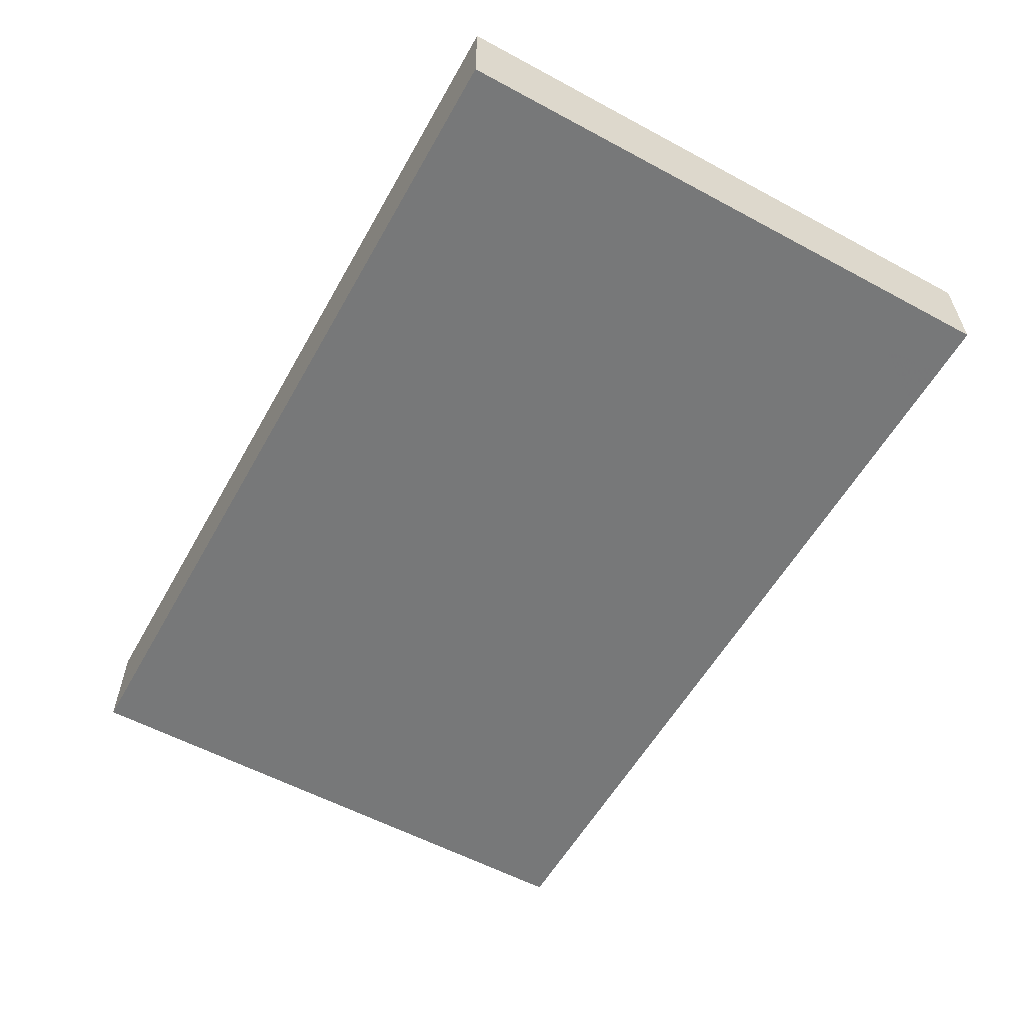
<metadata>
{"format":"obj","ext":"obj","renderer":"f3d","projection":"perspective","resolution":1024,"background":"white","views":[{"elev":-57.4,"azim":-119.2,"up":"+Z"}]}
</metadata>
<code>
v -0.09287 -0.06017 -0.01027
v -0.09287 -0.06017 0.01027
v -0.09287 0.06017 -0.01027
v -0.09287 0.06017 0.01027
v 0.09287 -0.06017 -0.01027
v 0.09287 -0.06017 0.01027
v 0.09287 0.06017 -0.01027
v 0.09287 0.06017 0.01027
v 0.07692 0.04527 -0.01027
v 0.05199 0.00792 0.01027
v -0.03621 0.04526 0.01027
v 0.0223 0.04726 0.01027
v -0.05199 0.04577 0.01027
v -0.02353 0.04714 0.01027
v 0.09287 -0.02417 0.0007791
v 0.07684 0.06017 -0.01027
v -0.08141 0.0003131 -0.01027
v -0.07427 0.06017 0
v -0.05942 0.06017 0
v -0.04456 0.06017 0
v 0.02684 0.04608 -0.01027
v 0.05462 0.04525 -0.01027
v -0.01511 0.06017 -0.001281
v 0.01205 0.04682 0.01027
v -0.04133 0.04508 -0.01027
v -0.01099 0.04608 -0.01027
v 0.004014 0.06017 0.0006153
v 0.03792 0.04623 -0.01027
v 0.06593 0.04391 -0.01027
v 0.09287 -0.04577 -0.01027
v 0.0362 0.06017 -0.000127
v -0.006283 0.02685 0.01027
v 0.04947 0.06017 0.001676
v 0.07457 -0.0434 -0.01027
v -0.008517 -0.02091 0.01027
v 0.007427 -0.01996 0.01027
v -0.08012 0.04742 -0.01027
v -0.09287 0.04608 -0.01027
v -0.06703 0.04726 -0.01027
v -0.05862 0.01334 -0.01027
v 0.01515 0.04372 -0.01027
v -0.02595 -0.00226 -0.01027
v 0.001142 0.04283 -0.01027
v -0.05179 0.02149 -0.01027
v -0.05226 0.0311 -0.01027
v -0.02228 0.003804 0.01027
v -0.05284 0.04832 -0.01027
v -0.02633 -0.03816 0.01027
v -0.02614 -0.02407 0.01027
v -0.03787 0.03314 -0.01027
v -0.02199 0.00792 -0.01027
v -0.02212 0.03418 -0.01027
v -0.02164 0.05025 -0.01027
v -0.0407 0.008233 -0.01027
v -0.04843 -0.02407 0.01027
v -0.007546 -0.00899 -0.01027
v -0.005545 0.01609 -0.01027
v -0.007386 0.03113 -0.01027
v 0.007635 -0.01503 -0.01027
v 0.005986 -0.0003111 -0.01027
v 0.007958 0.01685 -0.01027
v 0.007721 0.03199 -0.01027
v 0.007713 0.05246 -0.01027
v 0.02258 -0.02376 -0.01027
v 0.02258 0.0003131 -0.01027
v 0.02258 0.01615 -0.01027
v 0.0229 0.03226 -0.01027
v 0.0365 -0.01499 -0.01027
v 0.03765 0.0009734 -0.01027
v 0.03743 0.01615 -0.01027
v 0.03793 0.03234 -0.01027
v 0.05229 -0.0396 -0.01027
v 0.05243 -0.02996 -0.01027
v 0.05229 -0.01553 -0.01027
v 0.05212 0.0001273 -0.01027
v 0.07971 -0.06017 0.01027
v -0.07971 -0.03137 -0.01027
v 0.05253 0.01597 -0.01027
v 0.05229 0.03199 -0.01027
v 0.06717 -0.03169 -0.01027
v 0.06714 -0.01553 -0.01027
v 0.06714 0.0003131 -0.01027
v 0.06736 0.01616 -0.01027
v 0.06714 0.03199 -0.01027
v 0.082 -0.03137 -0.01027
v 0.08314 -0.01519 -0.01027
v 0.08274 -0.0008816 -0.01027
v 0.08199 0.01225 -0.01027
v 0.08253 0.03336 -0.01027
v -0.07427 0.06017 -0.01027
v -0.05942 0.06017 -0.01027
v -0.04456 0.06017 -0.01027
v -0.02971 0.06017 -0.01027
v -0.01562 0.06017 -0.01027
v 0.01568 -0.05166 -0.01027
v -0.09287 -0.04352 0.0001612
v 0.03703 0.04998 0.01027
v -0.09287 -0.02365 -0.003033
v 0.002707 0.02683 0.01027
v -0.09287 -0.01172 0.0004517
v 0.04813 0.02756 0.01027
v -0.041 -0.004117 0.01027
v -0.09287 0.003702 -0.001859
v -0.09287 0.01949 -0.001213
v 0.01189 -0.0436 0.01027
v -0.0774 -0.02651 0.01027
v -0.09287 0.03561 0
v -0.09287 0.04789 0.01027
v 0.08357 0.01584 0.01027
v -0.08141 -0.04721 -0.01027
v -0.08141 -0.01553 -0.01027
v -0.0811 0.0172 -0.01027
v -0.08071 -0.06017 0.01027
v -0.08141 0.03199 -0.01027
v -0.007134 0.004117 -0.01027
v 0.0231 -0.01131 -0.01027
v -0.06655 -0.04721 -0.01027
v 0.01837 -0.01942 0.01027
v 0.03183 -0.02023 0.01027
v 0.04577 -0.02064 0.01027
v -0.06655 -0.03137 -0.01027
v 0.06074 -0.01952 0.01027
v 0.07592 -0.0366 0.01027
v -0.07392 0.04324 0.01027
v -0.06655 -0.01553 -0.01027
v 0.06321 0.03555 0.01027
v -0.05427 -0.04129 0.01027
v -0.06646 -0.0001156 -0.01027
v -0.07017 0.03564 -0.01027
v -0.0517 -0.04721 -0.01027
v -0.05187 -0.03152 -0.01027
v -0.05167 -0.01509 -0.01027
v -0.0517 0.0003131 -0.01027
v -0.037 -0.04589 -0.01027
v -0.03684 -0.03137 -0.01027
v 0.01907 -0.05051 0.01027
v -0.03646 -0.01418 -0.01027
v 0.06911 0.05233 -0.01027
v -0.04142 0.01971 -0.01027
v -0.02199 -0.04721 -0.01027
v -0.04441 0.01943 0.01027
v -0.02199 -0.03137 -0.01027
v -0.04896 0.0123 -0.01027
v -0.007134 -0.03548 -0.01027
v -0.02053 -0.01542 -0.01027
v 0.04414 0.004462 0.01027
v -0.008197 -0.04706 -0.01027
v -0.008087 -0.02338 -0.01027
v 0.007721 -0.04721 -0.01027
v 0.007721 -0.03137 -0.01027
v 0.02204 -0.03962 -0.01027
v 0.09287 0.04887 -0.01027
v -0.07156 -0.01672 0.01027
v -0.07193 0.01417 0.01027
v -0.01842 0.01615 -0.01027
v 0.0415 -0.03509 -0.01027
v 0.08368 -0.05114 0.01027
v -0.09287 -0.04167 -0.01027
v -0.09287 -0.02914 -0.01027
v -0.07911 -0.06017 -0.0008283
v 0.03204 -0.02923 -0.01027
v -0.08357 -0.03368 0.01027
v -0.05942 -0.06017 0
v -0.04753 -0.03365 0.01027
v -0.001975 0.01724 0.01027
v -0.04581 -0.06017 -0.0005452
v 0.09287 0.01682 -0.01027
v -0.03009 -0.06017 -0.0003393
v 0.0005534 -0.06017 0.000817
v 0.01159 -0.06017 0.0003064
v 0.02528 -0.06017 0
v 0.03854 -0.06017 -4.936e-05
v 0.03 0.02407 -0.01027
v 0.05965 0.02397 -0.01027
v 0.02288 -0.0398 0.01027
v -0.06685 0.02345 0.01027
v -0.03507 0.02256 0.01027
v 0.01515 0.02394 -0.01027
v 0.06103 -0.06017 -0.000321
v 0.07157 -0.06017 -0.01027
v -0.09287 -0.06017 0
v -0.07286 -0.06017 -0.01025
v -0.0544 -0.06017 -0.01027
v -0.03684 -0.06017 -0.01027
v -0.02199 -0.06017 -0.01027
v -0.007134 -0.06017 -0.01027
v 0.007721 -0.06017 -0.01027
v 0.02258 -0.06017 -0.01027
v 0.03803 -0.06017 -0.01027
v 0.05229 -0.06017 -0.01027
v 0.07427 0.06017 0
v 0 0.06017 -0.01027
v 0.01335 0.06017 -0.01027
v 0.02258 0.06017 -0.01027
v 0.04596 0.06017 -0.01027
v 0.06081 0.06017 -0.01027
v 0.0002936 0.02407 -0.01027
v 0.02985 0.008373 -0.01027
v 0.04503 0.02391 -0.01027
v 0.06107 -0.04909 -0.01027
v 0.0597 -0.02366 -0.01027
v 0.05964 0.00815 -0.01027
v 0.07457 0.02407 -0.01027
v -0.04434 -0.03937 -0.01027
v -0.04427 -0.02345 -0.01027
v 0.03 -0.04752 -0.01027
v -0.09287 0.06017 0.0005306
v 0.02228 0 0.01027
v 0.06685 0.01584 0.01027
v -0.06589 -0.007888 0.01027
v -0.06487 0.007227 0.01027
v -0.05303 0.023 0.01027
v -0.09287 -0.01553 -0.01027
v -0.02228 0.02345 0.01027
v 0.01464 0.008178 -0.01027
v -0.09287 -0.003304 -0.01027
v 0.05964 -0.007691 -0.01027
v -0.09287 0.01224 -0.01027
v -0.04427 -0.007607 -0.01027
v -0.09287 0.02196 -0.01027
v -0.09287 0.03199 -0.01027
v 0.09287 -0.0396 0
v 0.09287 -0.009419 -0.003011
v 0.09287 0.02465 -0.0009543
v 0.09287 0.03899 0.00066
v 0.09287 -0.03064 -0.01027
v 0.09287 -0.01977 -0.01027
v 0.09287 -0.00393 -0.01027
v 0.09287 0.005882 -0.01027
v 0.09287 0.02775 -0.01027
v 0.09287 0.06017 0
v 0.07433 -0.06017 0.0007437
v 0.09287 -0.06017 0
v -0.082 -0.04783 0.01027
v -0.07611 -0.03929 0.01027
v -0.06714 -0.0396 0.01027
v -0.05675 -0.03249 0.01027
v -0.04364 -0.04726 0.01027
v -0.03738 -0.03181 0.01027
v -0.03743 -0.01615 0.01027
v 0.0431 -0.02457 -0.01027
v 0.04486 0.008233 -0.01027
v 0.04512 -0.04794 -0.01027
v -0.02971 -0.04783 0.01027
v 0.07457 -0.02345 -0.01027
v -0.07369 -0.03917 -0.01027
v -0.05931 -0.03942 -0.01027
v -0.0592 -0.02353 -0.01027
v -0.02949 -0.03937 -0.01027
v -0.02942 -0.02345 -0.01027
v 0.0372 -0.0381 0.01027
v 0.05201 -0.04018 0.01027
v 0.0645 -0.03989 0.01027
v -0.02971 -0.00792 0.01027
v 0.0448 -0.007737 -0.01027
v 0.07455 -0.007505 -0.01027
v -0.05918 -0.007513 -0.01027
v -0.01569 -0.04778 0.01027
v -0.0152 0.000198 -0.01027
v -0.01635 -0.03251 0.01027
v -0.01571 -0.007316 0.01027
v -0.007514 0.001328 0.01027
v 0.0005308 -0.04114 0.01027
v 0 -0.00792 0.01027
v 0.008113 0.006694 0.01027
v 0.01485 -0.00792 0.01027
v 0.03 -0.04762 0.01027
v 0.02926 -0.03206 0.01027
v 0.02882 -0.008457 0.01027
v 0.02971 0.00792 0.01027
v 0.02971 0.02376 0.01027
v 0.06685 0 0.01027
v 0.04456 -0.04783 0.01027
v -0.03005 0.02482 -0.01027
v 0.04481 -0.03222 0.01027
v 0.04349 -0.007026 0.01027
v 0.04511 0.01584 0.01027
v -0.09287 -0.008339 0.01027
v 0.04229 0.04013 0.01027
v 0.0517 0.0396 0.01027
v 0.05875 -0.04793 0.01027
v 0.05963 -0.0316 0.01027
v 0.05942 0.02376 0.01027
v 0.06655 0.04721 0.01027
v 0.07305 -0.04769 0.01027
v 0.07247 -0.02363 0.01027
v 0.07427 -0.00792 0.01027
v 0.07427 0.00792 0.01027
v 0.07402 0.0219 0.01027
v 0.07403 0.03151 0.01027
v 0.08141 0.04721 0.01027
v -0.06854 -0.06017 0.01027
v -0.049 -0.06017 0.01027
v 0.08222 -0.06017 -0.01027
v -0.03743 -0.06017 0.01027
v -0.02258 -0.06017 0.01027
v -0.002394 -0.06017 0.01027
v 0.01042 -0.06017 0.01027
v 0.02059 -0.06017 0.01027
v 0.0352 -0.06017 0.01027
v 0.05639 -0.06017 0.01027
v 0.06655 -0.06017 0.01027
v 0.09287 -0.03185 0.01027
v 0.09287 -0.01408 0.01027
v 0.09287 -0.003085 0.01027
v 0.09287 0.00792 0.01027
v 0.09287 0.0396 0.01027
v 0.09287 0.02376 0.01027
v 0.04592 -0.06017 0.01027
v -0.003105 -0.05113 0.01027
v -0.08184 -0.01552 0.01027
v -0.082 0.01553 0.01027
v -0.0675 -0.04881 0.01027
v 0.09287 -0.04988 0.01027
v 0.09287 0.04988 0.01027
v -0.0827 0.04509 0.01027
v 0.09287 0.04988 0
v -0.07427 -0.0003131 0.01027
v -0.07427 0.03137 0.01027
v 0.08357 0.03548 0.01027
v -0.05923 -0.01503 0.01027
v -0.0605 0.03314 0.01027
v -0.04456 0.00792 0.01027
v 0.08373 -0.02691 0.01027
v 0.01957 0.06017 0.01027
v -0.04456 0.03137 0.01027
v -0.02851 0.03249 0.01027
v -0.01485 0.03137 0.01027
v -0.0001853 0.03837 0.01027
v -0.08287 -0.06017 -0.01027
v 0.01485 0.03137 0.01027
v 0.02971 0.0396 0.01027
v -0.04394 -0.05405 -0.01027
v 0.05072 0.04923 0.01027
v -0.02942 -0.05369 -0.01027
v 0.0002809 -0.05381 -0.01027
v -0.0205 -0.016 0.01027
v -0.07541 0.06017 0.01027
v -0.05802 0.06017 0.01027
v -0.04441 0.06017 0.01027
v -0.02971 0.06017 0.01027
v -0.01485 0.06017 0.01027
v 0 0.06017 0.01027
v 0.009438 0.06017 0.01027
v 0.02971 0.06017 0.01027
v 0.04456 0.06017 0.01027
v 0.05942 0.06017 0.01027
v 0.07427 0.06017 0.01027
v -0.09287 -0.04152 0.01027
v -0.09287 -0.02775 0.01027
v -0.09287 -0.01758 0.01027
v -0.09287 0.00393 0.01027
v -0.09287 0.01977 0.01027
v -0.09287 0.03561 0.01027
v -0.05877 -0.06017 0.01027
v -0.01281 -0.06017 0.01027
v -0.09287 -0.05212 -0.002706
v 0.03279 -0.03904 -0.01027
v -0.06988 -0.06017 0.0001377
v 0.02406 0.06017 -0.000552
v 0.04978 -0.06017 0
v 0.08367 -0.006398 0.01027
v -0.09287 -0.0506 0.01027
v -0.08357 0.03349 0.01027
v -0.08357 0.001809 0.01027
v 0.08259 0.02509 0.01027
v 0.09287 0.01584 0.005134
v -0.09287 0.01185 0.005134
v -0.06145 0.03358 -0.01027
v 0.08357 0.06017 0.01027
v -0.08357 0.06017 0
v 0.08349 0.06017 -0.002756
v -0.03714 0.06017 0.005134
v -0.02308 0.06017 0.003753
v -0.03521 0.05312 -0.01027
v 0.05707 0.0002842 0.01027
v -0.03165 0.007476 -0.01027
v -0.01399 0.007823 0.01027
v -0.05285 0.0041 0.01027
v 0.09287 0.002832 -2.91e-05
v -0.02065 0.03868 0.01027
v -0.00592 0.06017 0.001046
v -0.006554 -0.03361 0.01027
v 0.007427 -0.03037 0.01027
f 1 158 110
f 1 110 330
f 1 357 158
f 1 330 181
f 1 181 357
f 2 181 113
f 2 113 363
f 2 363 181
f 3 37 38
f 3 90 37
f 3 38 207
f 3 371 90
f 3 207 371
f 4 207 108
f 4 108 338
f 4 371 207
f 4 338 371
f 5 30 233
f 5 294 30
f 5 233 294
f 6 157 76
f 6 76 233
f 6 314 157
f 6 233 314
f 7 152 16
f 7 16 372
f 7 317 152
f 7 231 317
f 7 372 231
f 8 317 231
f 8 231 370
f 8 291 315
f 8 370 291
f 8 315 317
f 9 138 16
f 9 16 152
f 9 84 29
f 9 29 138
f 9 89 84
f 9 152 89
f 10 277 146
f 10 146 376
f 10 209 283
f 10 288 209
f 10 272 288
f 10 376 272
f 10 283 277
f 11 13 326
f 11 340 13
f 11 327 14
f 11 14 341
f 11 326 327
f 11 341 340
f 12 325 24
f 12 24 331
f 12 332 97
f 12 97 345
f 12 345 325
f 12 331 332
f 13 124 322
f 13 338 124
f 13 322 326
f 13 339 338
f 13 340 339
f 14 329 24
f 14 24 343
f 14 327 381
f 14 328 329
f 14 381 328
f 14 342 341
f 14 343 342
f 15 222 226
f 15 303 222
f 15 227 223
f 15 223 304
f 15 226 227
f 15 304 303
f 16 138 196
f 16 196 191
f 16 191 372
f 17 112 40
f 17 40 128
f 17 128 111
f 17 111 216
f 17 218 112
f 17 216 218
f 18 19 91
f 18 338 19
f 18 91 90
f 18 90 371
f 18 371 338
f 19 20 92
f 19 339 20
f 19 92 91
f 19 338 339
f 20 374 92
f 20 339 340
f 20 340 373
f 20 373 374
f 21 28 71
f 21 194 28
f 21 67 41
f 21 41 194
f 21 71 67
f 22 79 28
f 22 28 195
f 22 29 84
f 22 196 29
f 22 84 79
f 22 195 196
f 23 94 93
f 23 93 374
f 23 192 94
f 23 382 192
f 23 374 342
f 23 342 382
f 24 325 344
f 24 329 331
f 24 344 343
f 25 45 47
f 25 50 45
f 25 47 92
f 25 375 50
f 25 92 375
f 26 43 58
f 26 63 43
f 26 52 53
f 26 58 52
f 26 53 94
f 26 192 63
f 26 94 192
f 27 193 192
f 27 192 382
f 27 344 193
f 27 343 344
f 27 382 343
f 28 79 71
f 28 194 195
f 29 196 138
f 30 34 85
f 30 294 34
f 30 85 226
f 30 226 222
f 30 222 314
f 30 314 233
f 31 33 195
f 31 346 33
f 31 195 194
f 31 194 360
f 31 325 345
f 31 360 325
f 31 345 346
f 32 165 99
f 32 99 329
f 32 378 165
f 32 329 328
f 32 328 378
f 33 196 195
f 33 347 196
f 33 346 347
f 34 72 80
f 34 200 72
f 34 80 85
f 34 180 200
f 34 294 180
f 35 36 264
f 35 384 36
f 35 337 260
f 35 260 383
f 35 264 261
f 35 261 337
f 35 383 384
f 36 118 266
f 36 384 118
f 36 266 264
f 37 114 38
f 37 90 39
f 37 39 129
f 37 129 114
f 38 107 108
f 38 221 107
f 38 108 207
f 38 114 221
f 39 91 47
f 39 47 369
f 39 90 91
f 39 369 129
f 40 112 44
f 40 44 143
f 40 133 128
f 40 143 133
f 41 62 43
f 41 43 63
f 41 67 62
f 41 63 194
f 42 51 259
f 42 377 51
f 42 137 54
f 42 54 377
f 42 145 137
f 42 259 145
f 43 62 58
f 44 45 139
f 44 369 45
f 44 112 114
f 44 114 129
f 44 129 369
f 44 139 143
f 45 369 47
f 45 50 139
f 46 102 254
f 46 323 102
f 46 177 323
f 46 327 177
f 46 214 327
f 46 378 214
f 46 254 261
f 46 261 378
f 47 91 92
f 48 49 239
f 48 260 49
f 48 239 244
f 48 244 258
f 48 258 260
f 49 240 239
f 49 337 240
f 49 260 337
f 50 52 274
f 50 375 52
f 50 274 139
f 51 155 259
f 51 377 155
f 52 375 53
f 52 58 155
f 52 155 274
f 53 93 94
f 53 375 93
f 54 133 143
f 54 219 133
f 54 137 219
f 54 143 139
f 54 139 377
f 55 240 102
f 55 102 321
f 55 237 164
f 55 164 239
f 55 321 237
f 55 239 240
f 56 60 59
f 56 59 148
f 56 115 60
f 56 259 115
f 56 148 145
f 56 145 259
f 57 155 58
f 57 58 197
f 57 61 60
f 57 60 115
f 57 197 61
f 57 115 155
f 58 62 197
f 59 60 116
f 59 116 64
f 59 64 150
f 59 150 148
f 60 61 215
f 60 65 116
f 60 215 65
f 61 62 178
f 61 197 62
f 61 178 66
f 61 66 215
f 62 67 178
f 63 192 193
f 63 193 194
f 64 116 68
f 64 68 161
f 64 151 150
f 64 161 151
f 65 66 198
f 65 215 66
f 65 69 68
f 65 68 116
f 65 198 69
f 66 67 173
f 66 178 67
f 66 173 70
f 66 70 198
f 67 71 173
f 68 69 255
f 68 74 241
f 68 255 74
f 68 241 161
f 69 198 70
f 69 70 242
f 69 242 75
f 69 75 255
f 70 173 71
f 70 71 199
f 70 199 78
f 70 78 242
f 71 79 199
f 72 73 80
f 72 156 73
f 72 243 156
f 72 200 243
f 73 74 201
f 73 241 74
f 73 201 80
f 73 156 241
f 74 75 217
f 74 255 75
f 74 81 201
f 74 217 81
f 75 78 202
f 75 242 78
f 75 202 82
f 75 82 217
f 76 157 285
f 76 232 233
f 76 302 232
f 76 285 302
f 77 110 158
f 77 246 110
f 77 111 125
f 77 159 111
f 77 125 121
f 77 121 246
f 77 158 159
f 78 79 174
f 78 199 79
f 78 174 83
f 78 83 202
f 79 84 174
f 80 201 81
f 80 81 245
f 80 245 85
f 81 217 82
f 81 82 256
f 81 86 245
f 81 256 86
f 82 83 88
f 82 202 83
f 82 88 87
f 82 87 256
f 83 174 84
f 83 84 203
f 83 203 88
f 84 89 203
f 85 86 227
f 85 245 86
f 85 227 226
f 86 87 228
f 86 256 87
f 86 228 227
f 87 88 229
f 87 229 228
f 88 167 229
f 88 230 167
f 88 203 230
f 89 152 230
f 89 230 203
f 92 374 93
f 92 93 375
f 95 149 151
f 95 187 149
f 95 151 206
f 95 188 187
f 95 206 188
f 96 159 158
f 96 158 357
f 96 349 159
f 96 363 349
f 96 357 363
f 97 332 279
f 97 279 334
f 97 334 346
f 97 346 345
f 98 100 213
f 98 351 100
f 98 213 159
f 98 159 350
f 98 350 351
f 99 165 265
f 99 265 331
f 99 331 329
f 100 103 216
f 100 278 103
f 100 216 213
f 100 351 278
f 101 126 280
f 101 283 126
f 101 271 277
f 101 279 271
f 101 277 283
f 101 280 279
f 102 240 254
f 102 379 321
f 102 323 379
f 103 104 218
f 103 368 104
f 103 218 216
f 103 278 352
f 103 352 368
f 104 107 221
f 104 353 107
f 104 220 218
f 104 221 220
f 104 368 353
f 105 136 175
f 105 298 136
f 105 175 384
f 105 263 298
f 105 384 263
f 106 236 153
f 106 153 311
f 106 162 235
f 106 350 162
f 106 235 236
f 106 311 350
f 107 354 108
f 107 353 354
f 108 316 338
f 108 354 316
f 109 288 287
f 109 287 362
f 109 289 288
f 109 366 289
f 109 305 306
f 109 362 305
f 109 306 308
f 109 308 366
f 110 117 182
f 110 246 117
f 110 182 330
f 111 128 125
f 111 159 213
f 111 213 216
f 112 220 114
f 112 218 220
f 113 181 160
f 113 160 292
f 113 292 234
f 113 234 363
f 114 220 221
f 115 259 155
f 117 246 121
f 117 121 247
f 117 130 183
f 117 247 130
f 117 183 182
f 118 268 119
f 118 119 269
f 118 269 266
f 118 384 268
f 119 275 120
f 119 120 276
f 119 268 275
f 119 276 269
f 120 282 122
f 120 122 376
f 120 275 282
f 120 376 276
f 121 125 248
f 121 131 247
f 121 248 131
f 122 282 286
f 122 286 287
f 122 287 376
f 123 285 157
f 123 157 303
f 123 282 253
f 123 253 285
f 123 286 282
f 123 324 286
f 123 303 324
f 124 316 319
f 124 338 316
f 124 319 322
f 125 128 257
f 125 132 248
f 125 257 132
f 126 284 280
f 126 283 290
f 126 290 284
f 127 164 237
f 127 238 164
f 127 237 236
f 127 236 355
f 127 355 238
f 128 133 257
f 130 131 204
f 130 247 131
f 130 204 134
f 130 134 333
f 130 333 183
f 131 132 205
f 131 248 132
f 131 135 204
f 131 205 135
f 132 133 219
f 132 257 133
f 132 137 205
f 132 219 137
f 134 204 135
f 134 135 249
f 134 249 140
f 134 140 335
f 134 184 333
f 134 335 184
f 135 205 137
f 135 137 250
f 135 142 249
f 135 250 142
f 136 267 175
f 136 299 267
f 136 298 299
f 137 145 250
f 139 274 377
f 140 142 147
f 140 249 142
f 140 147 185
f 140 185 335
f 141 323 177
f 141 177 326
f 141 326 212
f 141 212 379
f 141 379 323
f 142 144 147
f 142 148 144
f 142 145 148
f 142 250 145
f 144 149 147
f 144 148 150
f 144 150 149
f 146 208 269
f 146 270 208
f 146 269 276
f 146 277 270
f 146 276 376
f 147 149 336
f 147 186 185
f 147 336 186
f 149 150 151
f 149 187 336
f 151 161 358
f 151 358 206
f 152 225 230
f 152 317 225
f 153 210 318
f 153 321 210
f 153 236 237
f 153 237 321
f 153 318 311
f 154 211 176
f 154 176 319
f 154 318 211
f 154 312 318
f 154 319 312
f 155 377 274
f 156 161 241
f 156 358 161
f 156 243 358
f 157 314 303
f 159 349 350
f 160 181 330
f 160 330 182
f 160 182 359
f 160 359 292
f 162 349 235
f 162 350 349
f 163 183 166
f 163 166 293
f 163 182 183
f 163 359 182
f 163 355 292
f 163 292 359
f 163 293 355
f 164 238 239
f 165 262 265
f 165 378 262
f 166 184 168
f 166 168 295
f 166 183 184
f 166 295 293
f 167 230 224
f 167 224 367
f 167 380 229
f 167 367 380
f 168 184 185
f 168 185 356
f 168 296 295
f 168 356 296
f 169 187 170
f 169 170 298
f 169 186 187
f 169 356 186
f 169 298 297
f 169 297 356
f 170 188 171
f 170 171 299
f 170 187 188
f 170 299 298
f 171 188 172
f 171 172 300
f 171 300 299
f 172 188 189
f 172 189 190
f 172 190 361
f 172 309 300
f 172 361 309
f 175 267 268
f 175 268 384
f 176 211 322
f 176 322 319
f 177 327 326
f 179 190 180
f 179 180 232
f 179 361 190
f 179 232 302
f 179 302 301
f 179 301 361
f 180 190 200
f 180 294 232
f 181 363 357
f 183 333 184
f 184 335 185
f 185 186 356
f 186 336 187
f 188 243 189
f 188 206 243
f 189 243 190
f 190 243 200
f 191 196 347
f 191 347 348
f 191 348 370
f 191 370 372
f 193 360 194
f 193 344 325
f 193 325 360
f 206 358 243
f 208 265 266
f 208 271 265
f 208 266 269
f 208 270 271
f 209 289 283
f 209 288 289
f 210 379 318
f 210 321 379
f 211 212 322
f 211 379 212
f 211 318 379
f 212 326 322
f 214 328 327
f 214 378 328
f 222 303 314
f 223 227 228
f 223 228 380
f 223 305 304
f 223 380 305
f 224 230 225
f 224 225 308
f 224 308 367
f 225 307 308
f 225 317 307
f 228 229 380
f 231 372 370
f 232 294 233
f 234 313 235
f 234 235 349
f 234 292 313
f 234 349 363
f 235 313 236
f 236 313 355
f 238 244 239
f 238 295 244
f 238 293 295
f 238 355 293
f 240 337 254
f 244 296 258
f 244 295 296
f 251 268 267
f 251 267 273
f 251 275 268
f 251 273 275
f 252 275 273
f 252 273 281
f 252 282 275
f 252 281 282
f 253 282 281
f 253 281 285
f 254 337 261
f 258 310 260
f 258 296 356
f 258 356 310
f 260 310 383
f 261 264 262
f 261 262 378
f 262 264 265
f 263 310 298
f 263 383 310
f 263 384 383
f 264 266 265
f 265 271 331
f 267 300 273
f 267 299 300
f 270 277 271
f 271 279 332
f 271 332 331
f 272 287 288
f 272 376 287
f 273 301 281
f 273 300 309
f 273 309 301
f 278 311 318
f 278 351 311
f 278 318 365
f 278 365 352
f 279 280 334
f 280 284 334
f 281 302 285
f 281 301 302
f 283 289 290
f 284 290 320
f 284 320 291
f 284 291 348
f 284 347 334
f 284 348 347
f 286 304 287
f 286 324 304
f 287 304 362
f 289 366 290
f 290 366 320
f 291 307 315
f 291 320 307
f 291 370 348
f 292 355 313
f 297 298 310
f 297 310 356
f 301 309 361
f 303 304 324
f 304 305 362
f 305 380 306
f 306 367 308
f 306 380 367
f 307 320 308
f 307 317 315
f 308 320 366
f 311 351 350
f 312 365 318
f 312 319 364
f 312 353 352
f 312 352 365
f 312 364 353
f 316 364 319
f 316 354 364
f 327 328 381
f 334 347 346
f 340 341 373
f 341 342 374
f 341 374 373
f 342 343 382
f 352 353 368
f 353 364 354

</code>
